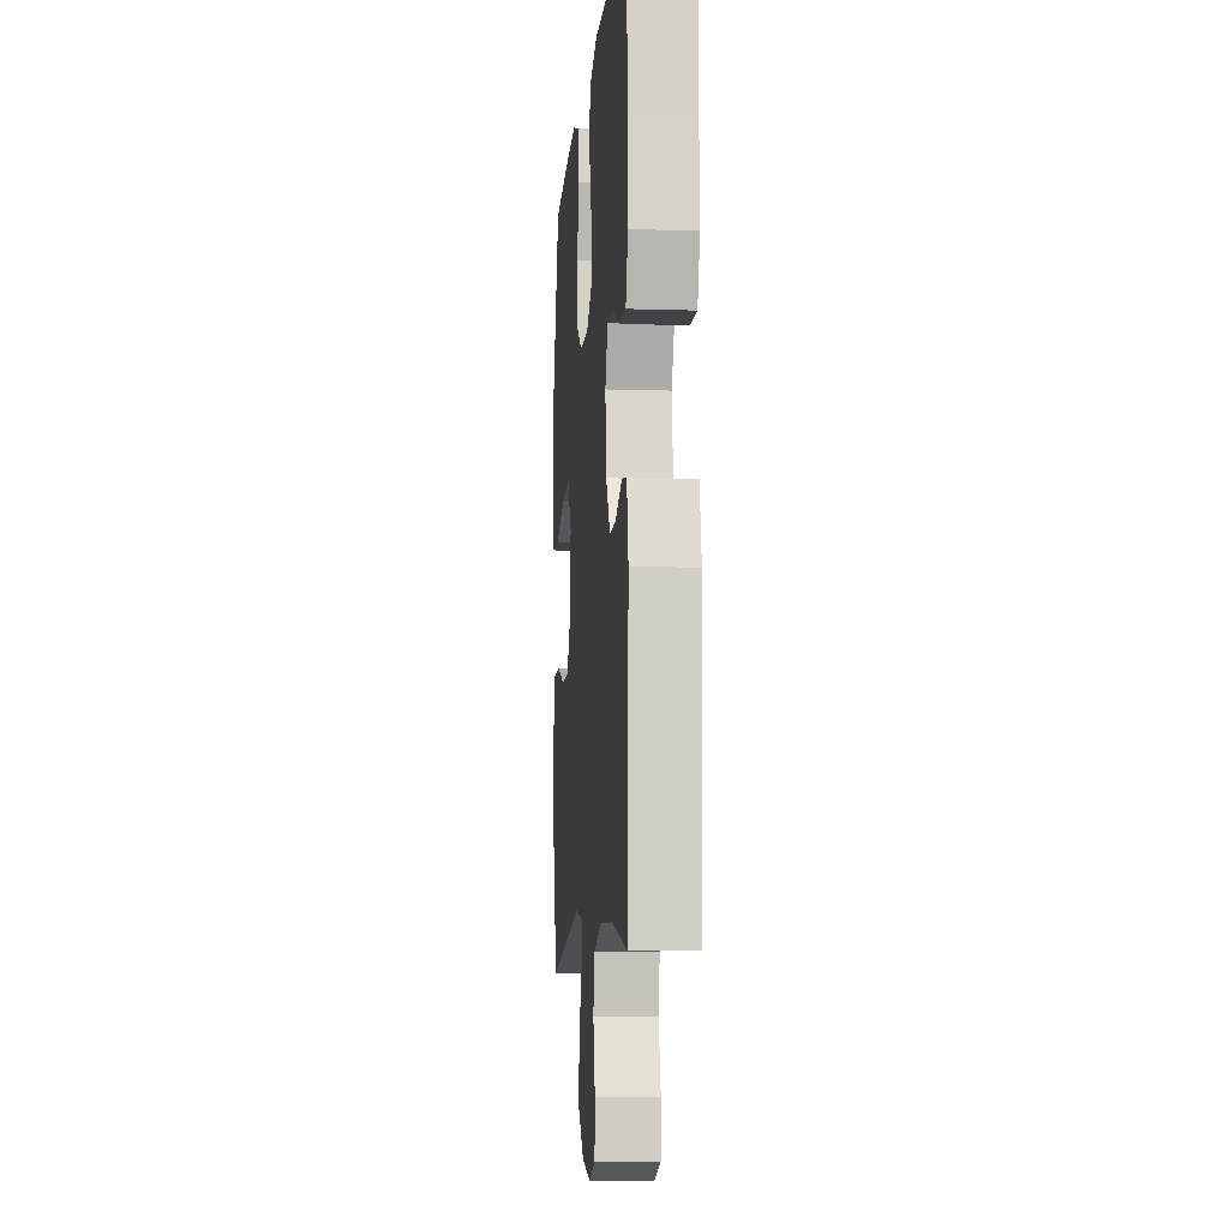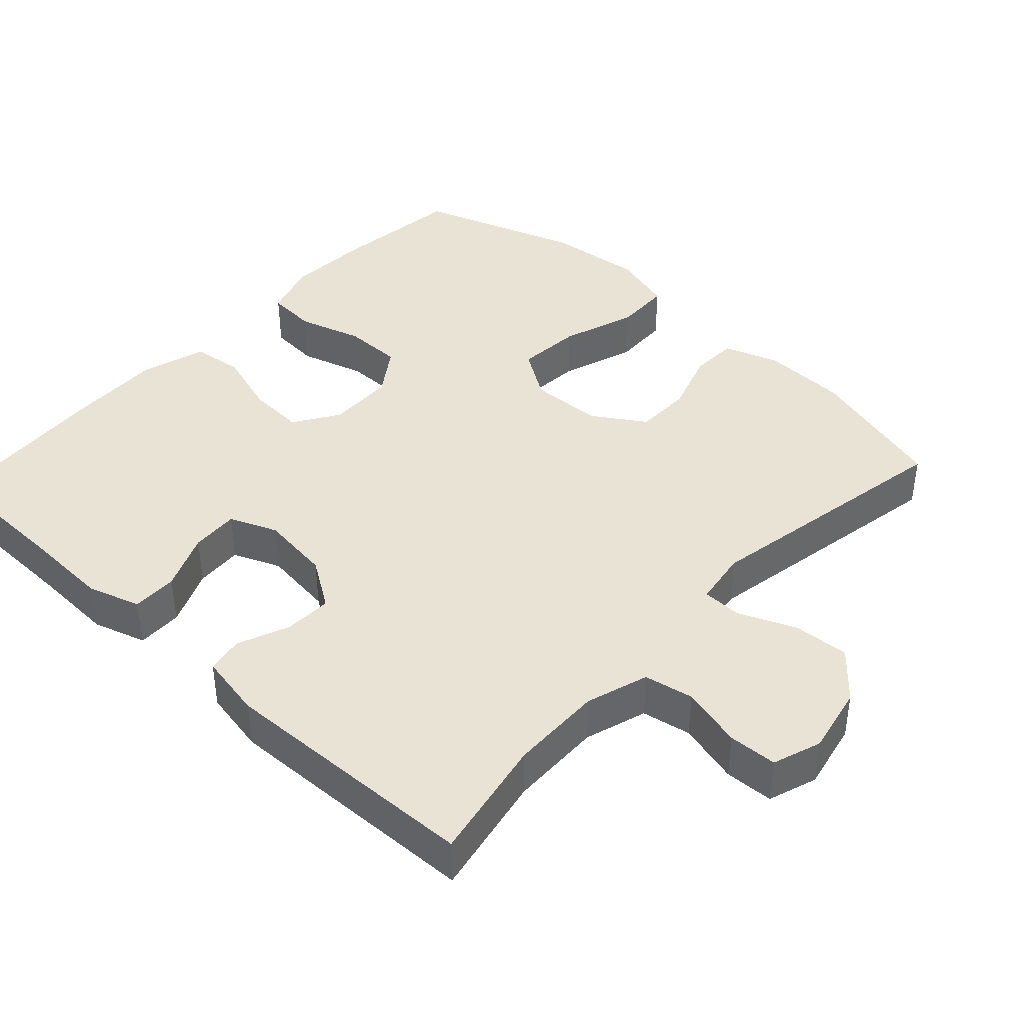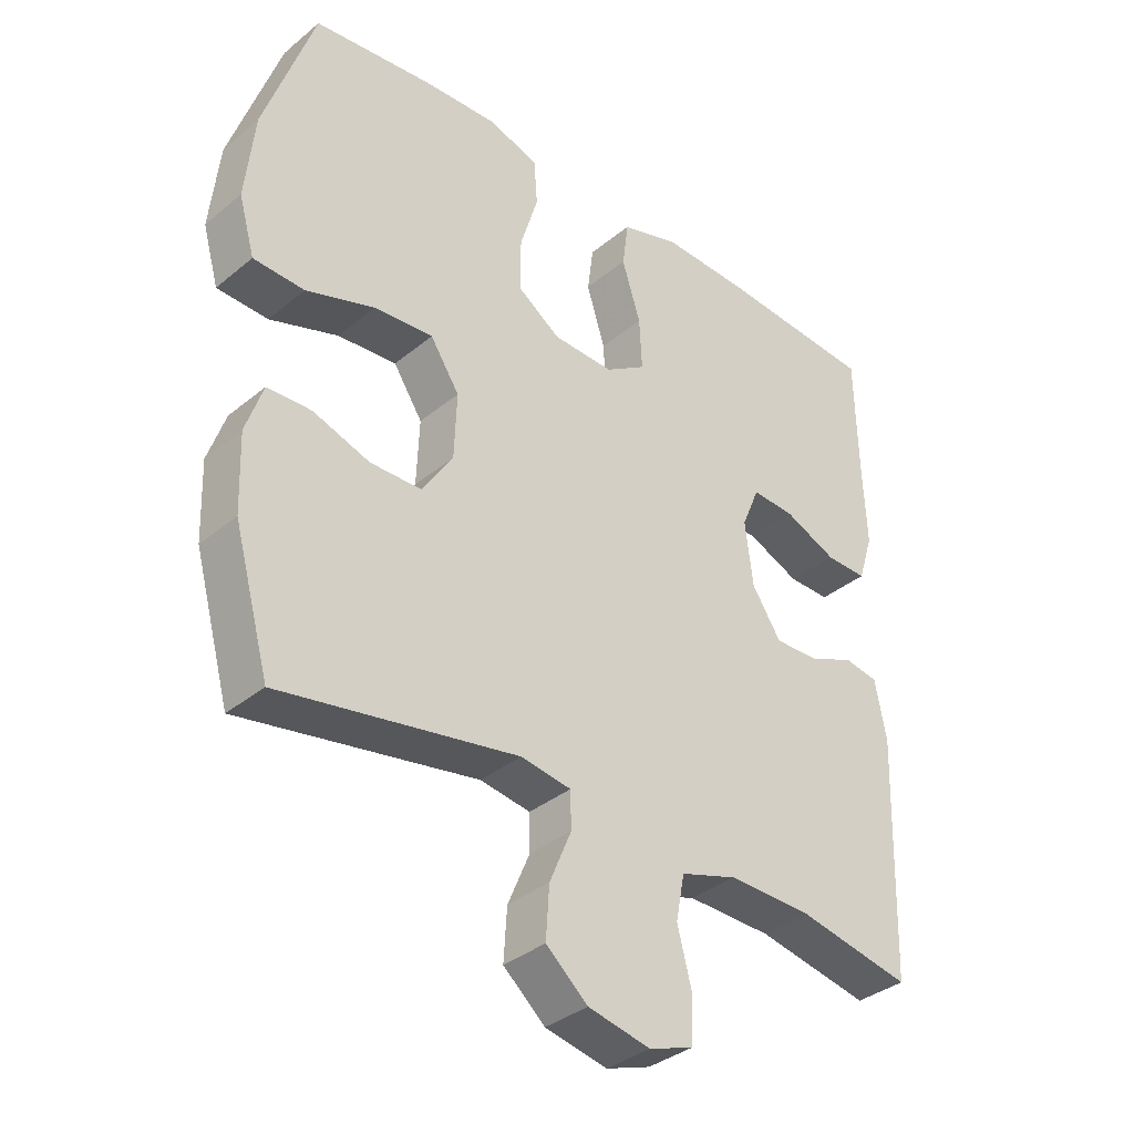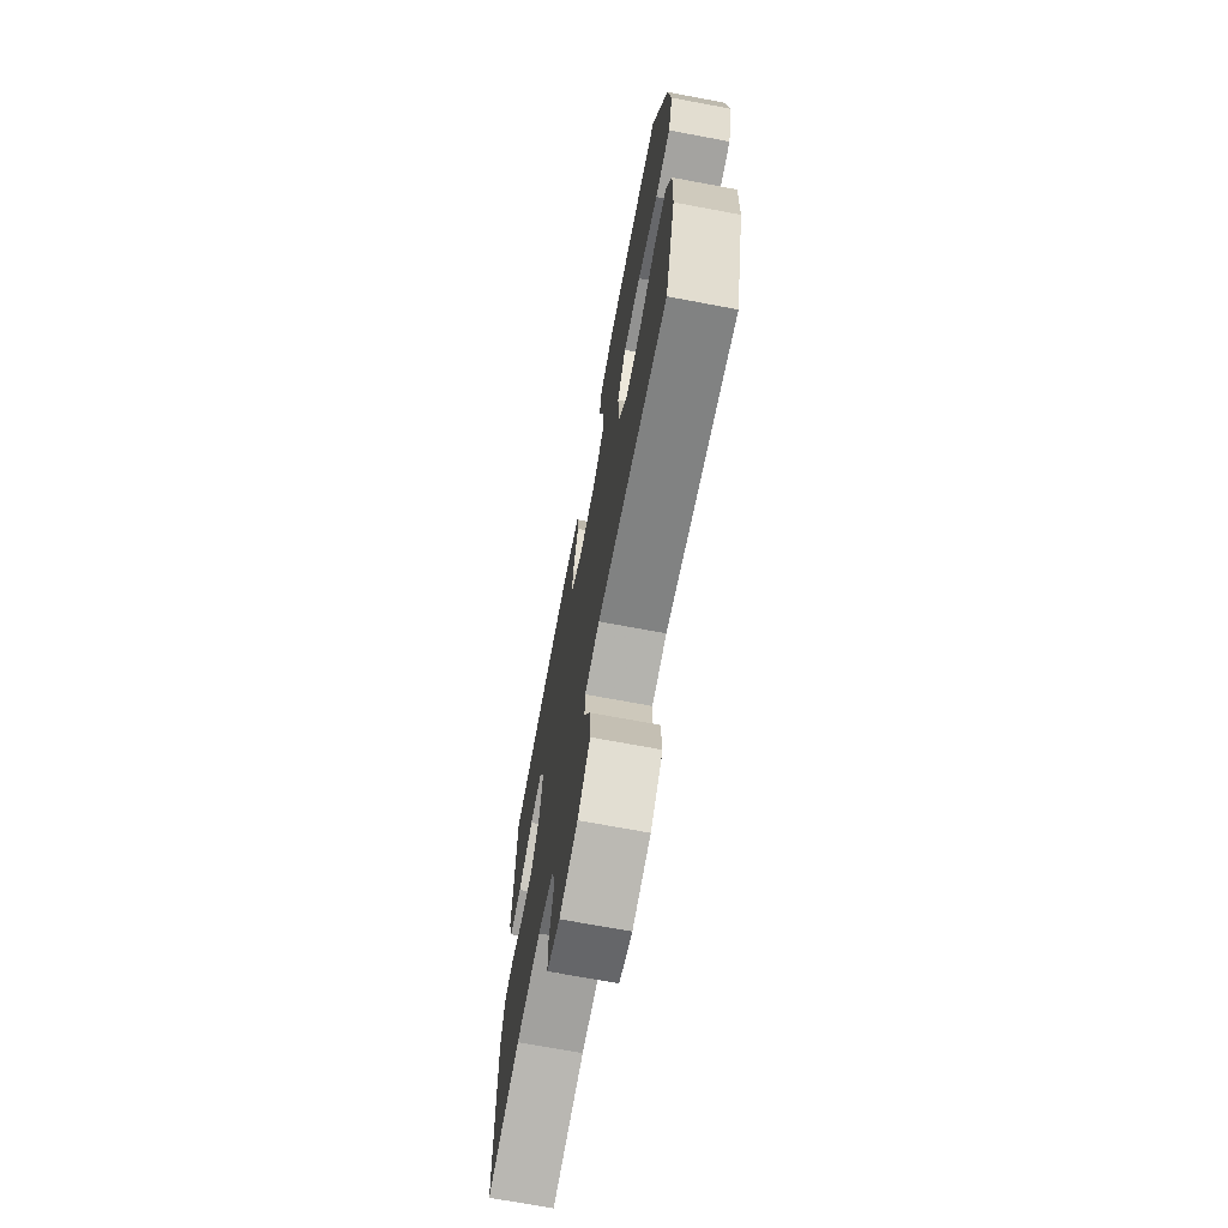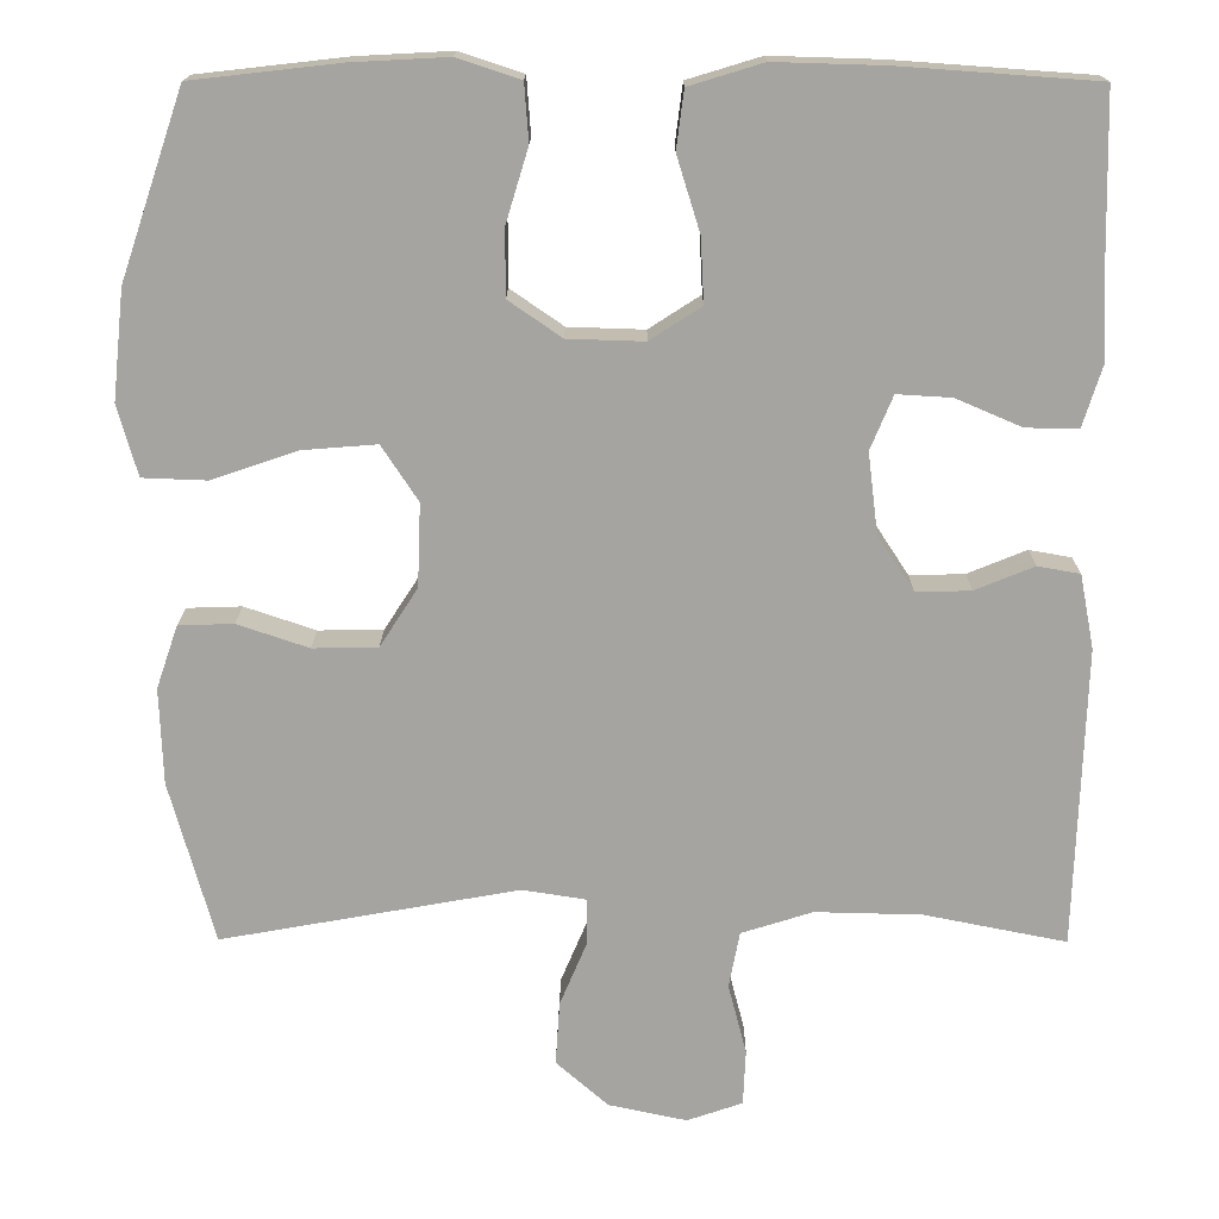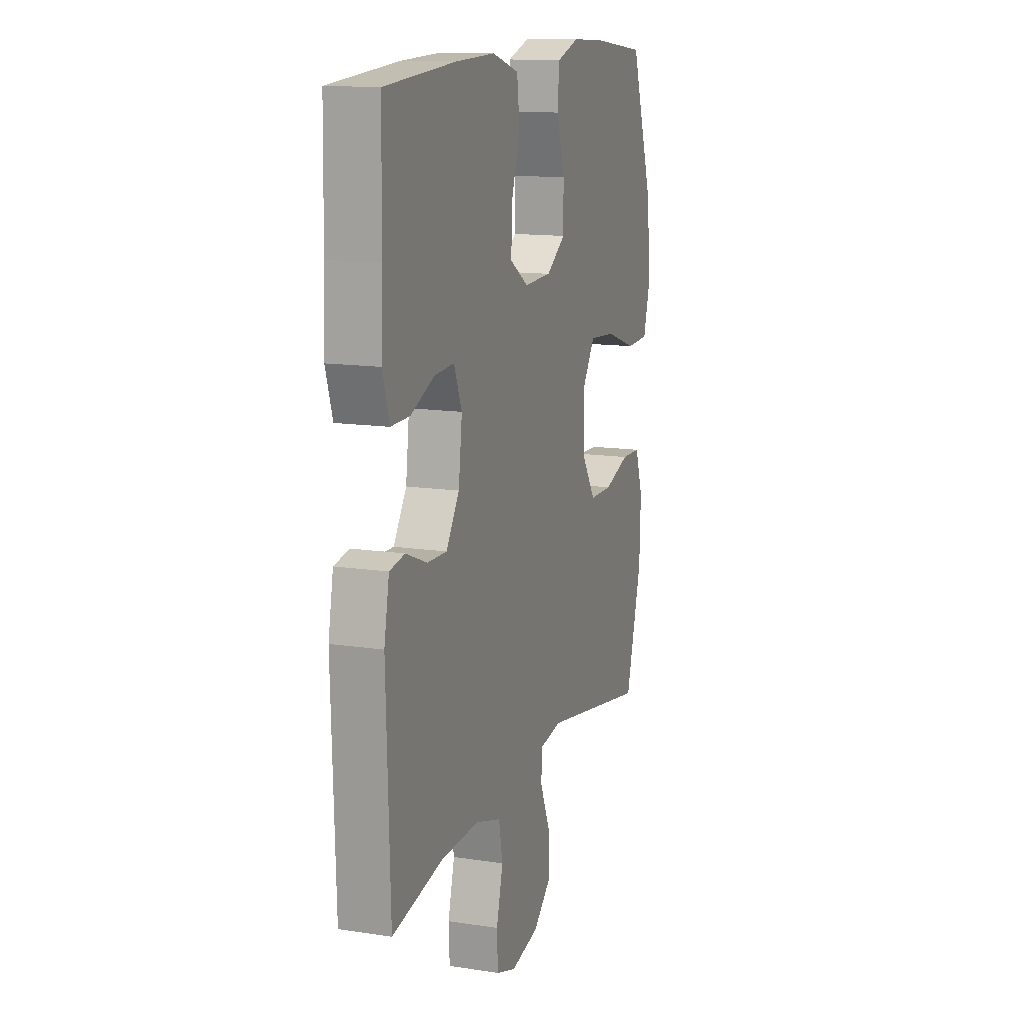
<metadata>
{"format":"obj","ext":"obj","renderer":"f3d","projection":"perspective","resolution":1024,"background":"white","views":[{"elev":-8.4,"azim":85.0,"up":"+Z"},{"elev":41.1,"azim":132.8,"up":"+Y"},{"elev":-35.6,"azim":-42.8,"up":"+Z"},{"elev":-70.8,"azim":-100.6,"up":"+Z"},{"elev":16.5,"azim":0.4,"up":"+Z"},{"elev":13.5,"azim":109.1,"up":"+Z"}]}
</metadata>
<code>
v -0.5 0.07 0.5
v -0.322 0.07 0.52
v -0.207 0.07 0.526
v -0.131 0.07 0.501
v -0.126 0.07 0.432
v -0.153 0.07 0.343
v -0.153 0.07 0.263
v -0.089 0.07 0.219
v 0.003 0.07 0.216
v 0.065 0.07 0.256
v 0.061 0.07 0.334
v 0.033 0.07 0.424
v 0.042 0.07 0.494
v 0.131 0.07 0.521
v 0.264 0.07 0.517
v 0.5 0.07 0.5
v 0.504 0.07 0.308
v 0.509 0.07 0.191
v 0.486 0.07 0.118
v 0.423 0.07 0.119
v 0.344 0.07 0.153
v 0.278 0.07 0.157
v 0.251 0.07 0.092
v 0.263 0.07 -0.005
v 0.307 0.07 -0.072
v 0.373 0.07 -0.07
v 0.444 0.07 -0.041
v 0.495 0.07 -0.05
v 0.512 0.07 -0.139
v 0.5 0.07 -0.5
v 0.329 0.07 -0.466
v 0.201 0.07 -0.463
v 0.115 0.07 -0.49
v 0.102 0.07 -0.558
v 0.124 0.07 -0.643
v 0.121 0.07 -0.71
v 0.054 0.07 -0.733
v -0.04 0.07 -0.713
v -0.103 0.07 -0.658
v -0.098 0.07 -0.581
v -0.065 0.07 -0.503
v -0.066 0.07 -0.448
v -0.142 0.07 -0.436
v -0.5 0.07 -0.5
v -0.554 0.07 -0.305
v -0.558 0.07 -0.189
v -0.532 0.07 -0.113
v -0.466 0.07 -0.111
v -0.38 0.07 -0.14
v -0.302 0.07 -0.139
v -0.256 0.07 -0.068
v -0.252 0.07 0.032
v -0.296 0.07 0.099
v -0.385 0.07 0.092
v -0.489 0.07 0.057
v -0.566 0.07 0.06
v -0.59 0.07 0.145
v -0.576 0.07 0.277
v -0.5 0 0.5
v -0.322 0 0.52
v -0.207 0 0.526
v -0.131 0 0.501
v -0.126 0 0.432
v -0.153 0 0.343
v -0.153 0 0.263
v -0.089 0 0.219
v 0.003 0 0.216
v 0.065 0 0.256
v 0.061 0 0.334
v 0.033 0 0.424
v 0.042 0 0.494
v 0.131 0 0.521
v 0.264 0 0.517
v 0.5 0 0.5
v 0.504 0 0.308
v 0.509 0 0.191
v 0.486 0 0.118
v 0.423 0 0.119
v 0.344 0 0.153
v 0.278 0 0.157
v 0.251 0 0.092
v 0.263 0 -0.005
v 0.307 0 -0.072
v 0.373 0 -0.07
v 0.444 0 -0.041
v 0.495 0 -0.05
v 0.512 0 -0.139
v 0.5 0 -0.5
v 0.329 0 -0.466
v 0.201 0 -0.463
v 0.115 0 -0.49
v 0.102 0 -0.558
v 0.124 0 -0.643
v 0.121 0 -0.71
v 0.054 0 -0.733
v -0.04 0 -0.713
v -0.103 0 -0.658
v -0.098 0 -0.581
v -0.065 0 -0.503
v -0.066 0 -0.448
v -0.142 0 -0.436
v -0.5 0 -0.5
v -0.554 0 -0.305
v -0.558 0 -0.189
v -0.532 0 -0.113
v -0.466 0 -0.111
v -0.38 0 -0.14
v -0.302 0 -0.139
v -0.256 0 -0.068
v -0.252 0 0.032
v -0.296 0 0.099
v -0.385 0 0.092
v -0.489 0 0.057
v -0.566 0 0.06
v -0.59 0 0.145
v -0.576 0 0.277
f 4 5 6
f 3 4 6
f 2 3 6
f 1 2 6
f 58 1 6
f 57 58 6
f 56 57 6
f 55 56 6
f 54 55 6
f 53 54 6 7
f 52 53 7 8
f 51 52 8 9
f 50 51 9 10
f 47 48 49
f 46 47 49
f 45 46 49
f 44 45 49
f 43 44 49
f 42 43 49 50
f 39 40 41
f 38 39 41
f 37 38 41
f 36 37 41
f 35 36 41
f 34 35 41
f 33 34 41 42
f 42 50 10
f 33 42 10
f 32 33 10
f 29 30 31
f 28 29 31
f 27 28 31
f 26 27 31
f 25 26 31 32
f 19 20 21
f 18 19 21
f 17 18 21
f 17 21 22
f 16 17 22
f 15 16 22
f 14 15 22
f 13 14 22
f 12 13 22
f 11 12 22
f 10 11 22 23
f 24 25 32 10
f 10 23 24
f 64 63 62
f 64 62 61
f 64 61 60
f 64 60 59
f 64 59 116
f 64 116 115
f 64 115 114
f 64 114 113
f 64 113 112
f 65 64 112 111
f 66 65 111 110
f 67 66 110 109
f 68 67 109 108
f 107 106 105
f 107 105 104
f 107 104 103
f 107 103 102
f 107 102 101
f 108 107 101 100
f 99 98 97
f 99 97 96
f 99 96 95
f 99 95 94
f 99 94 93
f 99 93 92
f 100 99 92 91
f 68 108 100
f 68 100 91
f 68 91 90
f 89 88 87
f 89 87 86
f 89 86 85
f 89 85 84
f 90 89 84 83
f 79 78 77
f 79 77 76
f 79 76 75
f 80 79 75
f 80 75 74
f 80 74 73
f 80 73 72
f 80 72 71
f 80 71 70
f 80 70 69
f 81 80 69 68
f 68 90 83 82
f 82 81 68
f 1 59 60 2
f 2 60 61 3
f 3 61 62 4
f 4 62 63 5
f 5 63 64 6
f 6 64 65 7
f 7 65 66 8
f 8 66 67 9
f 9 67 68 10
f 10 68 69 11
f 11 69 70 12
f 12 70 71 13
f 13 71 72 14
f 14 72 73 15
f 15 73 74 16
f 16 74 75 17
f 17 75 76 18
f 18 76 77 19
f 19 77 78 20
f 20 78 79 21
f 21 79 80 22
f 22 80 81 23
f 23 81 82 24
f 24 82 83 25
f 25 83 84 26
f 26 84 85 27
f 27 85 86 28
f 28 86 87 29
f 29 87 88 30
f 30 88 89 31
f 31 89 90 32
f 32 90 91 33
f 33 91 92 34
f 34 92 93 35
f 35 93 94 36
f 36 94 95 37
f 37 95 96 38
f 38 96 97 39
f 39 97 98 40
f 40 98 99 41
f 41 99 100 42
f 42 100 101 43
f 43 101 102 44
f 44 102 103 45
f 45 103 104 46
f 46 104 105 47
f 47 105 106 48
f 48 106 107 49
f 49 107 108 50
f 50 108 109 51
f 51 109 110 52
f 52 110 111 53
f 53 111 112 54
f 54 112 113 55
f 55 113 114 56
f 56 114 115 57
f 57 115 116 58
f 58 116 59 1

</code>
